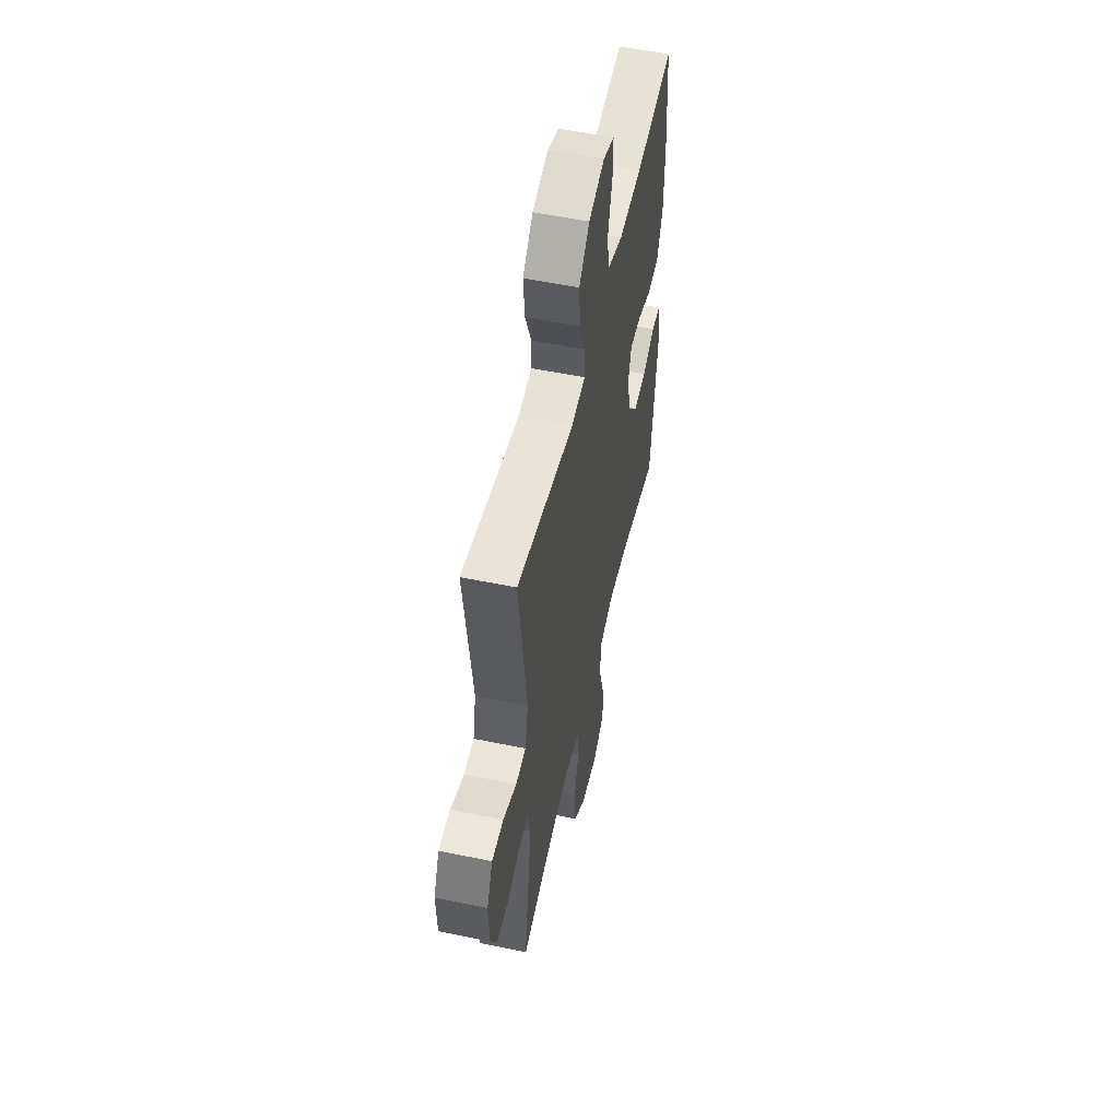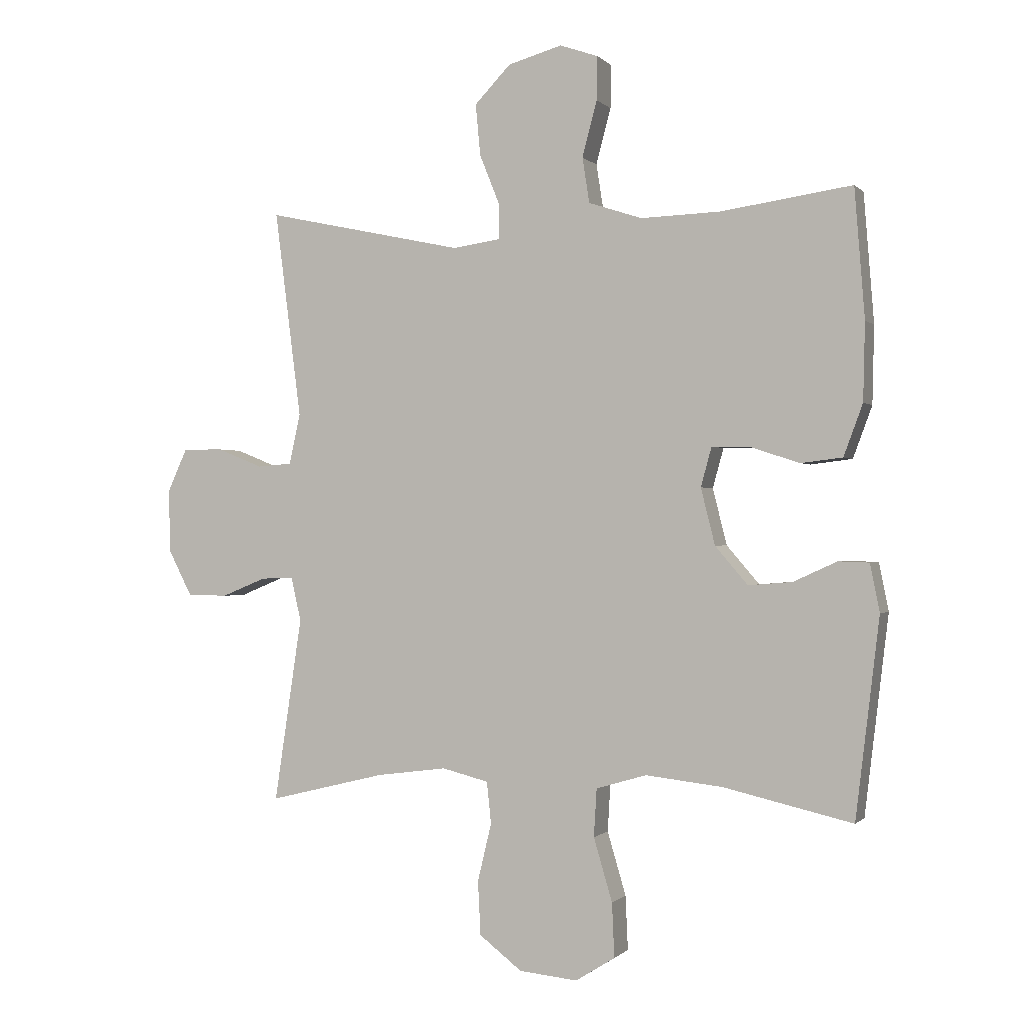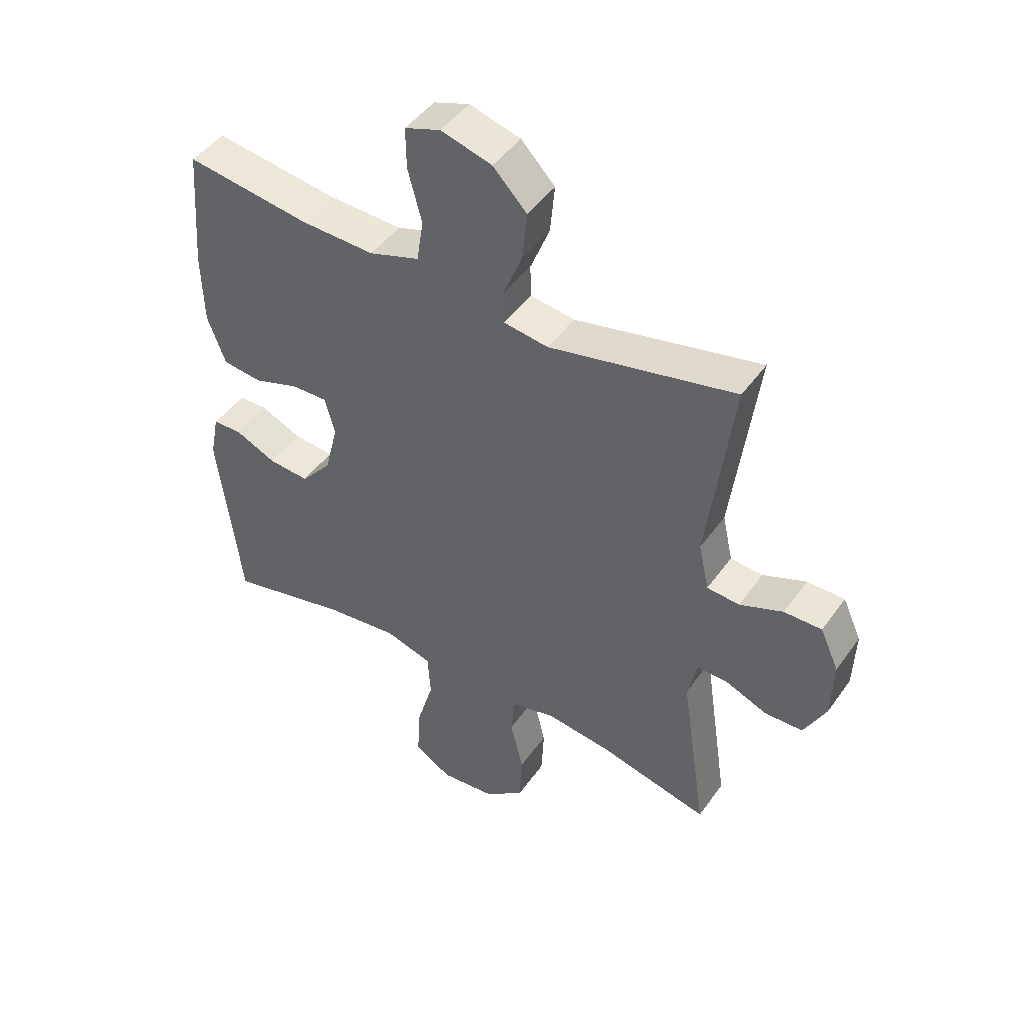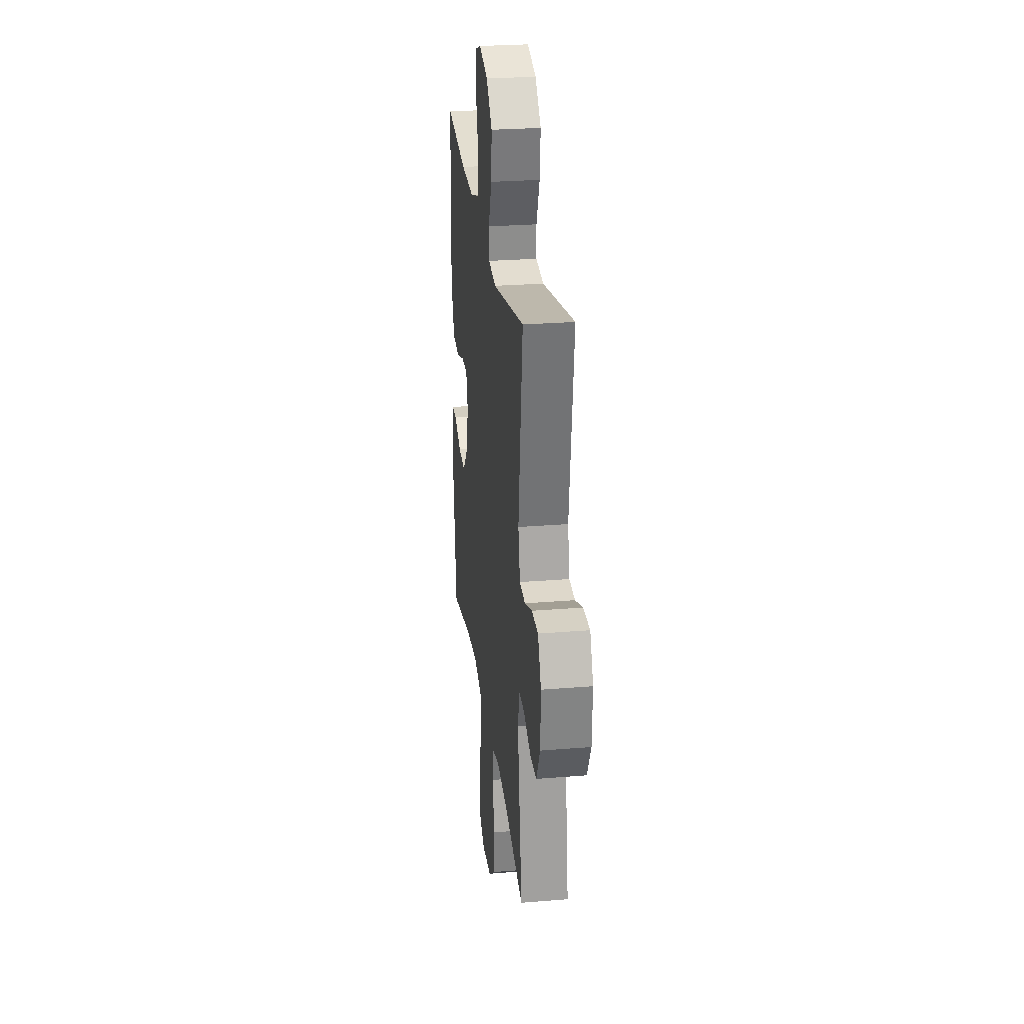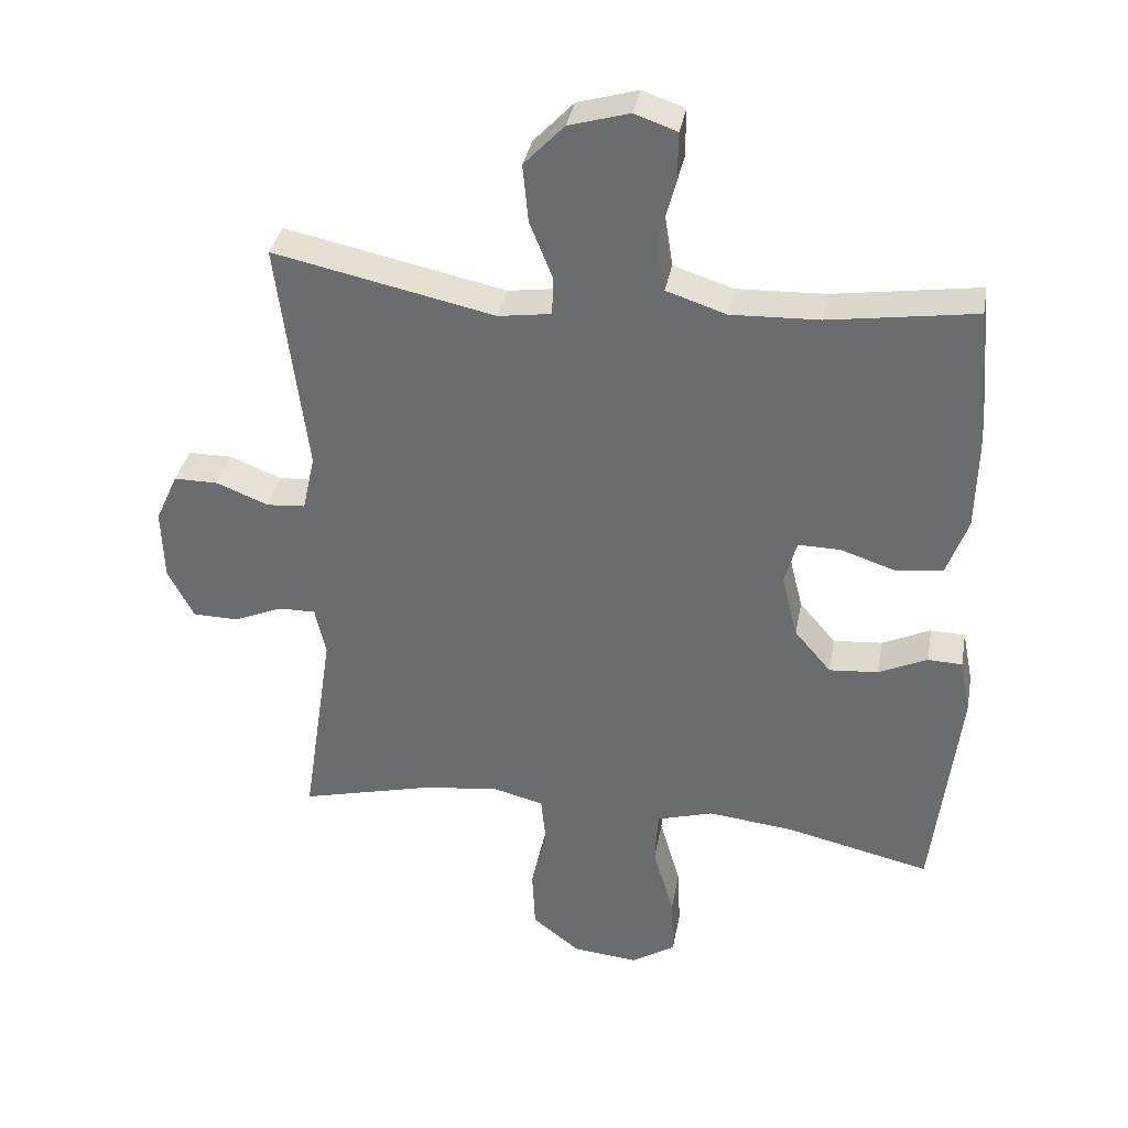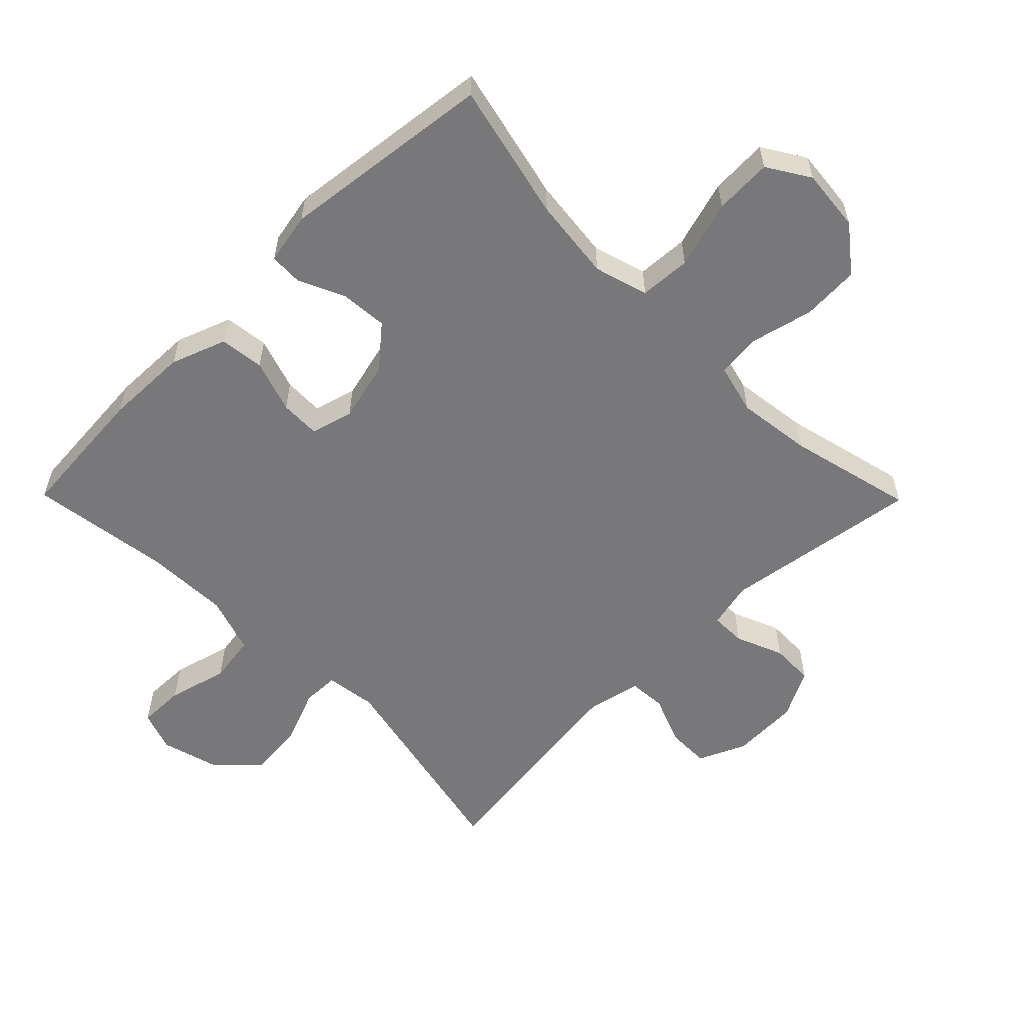
<metadata>
{"format":"obj","ext":"obj","renderer":"f3d","projection":"perspective","resolution":1024,"background":"white","views":[{"elev":54.0,"azim":-77.5,"up":"+Z"},{"elev":-0.5,"azim":19.9,"up":"+Z"},{"elev":46.0,"azim":-146.7,"up":"+Z"},{"elev":27.2,"azim":-97.2,"up":"+Z"},{"elev":34.9,"azim":10.2,"up":"+Z"},{"elev":-57.5,"azim":134.6,"up":"+Y"}]}
</metadata>
<code>
o path7516
v 0.5674 0.0375 -0.164
v 0.5517 0.0375 -0.08469
v 0.5007 0.0375 -0.08289
v 0.4286 0.0375 -0.1158
v 0.3561 0.0375 -0.1217
v 0.3021 0.0375 -0.05866
v 0.2787 0.0375 0.03481
v 0.2966 0.0375 0.1002
v 0.3592 0.0375 0.09891
v 0.4411 0.0375 0.07196
v 0.5099 0.0375 0.08031
v 0.5415 0.0375 0.1658
v 0.5446 0.0375 0.2944
v 0.5278 0.0375 0.5079
v 0.3108 0.0375 0.4765
v 0.1796 0.0375 0.472
v 0.09084 0.0375 0.5012
v 0.07919 0.0375 0.576
v 0.1037 0.0375 0.6685
v 0.1046 0.0375 0.7406
v 0.0415 0.0375 0.7626
v -0.0482 0.0375 0.7372
v -0.1077 0.0375 0.6751
v -0.09973 0.0375 0.5899
v -0.06586 0.0375 0.5055
v -0.06719 0.0375 0.4486
v -0.1459 0.0375 0.4374
v -0.4741 0.0375 0.5079
v -0.43 0.0375 0.164
v -0.4483 0.0375 0.08023
v -0.5058 0.0375 0.07594
v -0.5821 0.0375 0.1063
v -0.6485 0.0375 0.1067
v -0.6815 0.0375 0.03367
v -0.678 0.0375 -0.07137
v -0.6397 0.0375 -0.1457
v -0.5725 0.0375 -0.1472
v -0.4987 0.0375 -0.1168
v -0.4444 0.0375 -0.1161
v -0.4283 0.0375 -0.1881
v -0.4741 0.0375 -0.4938
v -0.2808 0.0375 -0.4465
v -0.1647 0.0375 -0.4313
v -0.08769 0.0375 -0.4508
v -0.08057 0.0375 -0.52
v -0.1035 0.0375 -0.6158
v -0.09904 0.0375 -0.7051
v -0.02899 0.0375 -0.7598
v 0.06781 0.0375 -0.7694
v 0.1332 0.0375 -0.7285
v 0.1293 0.0375 -0.639
v 0.09839 0.0375 -0.5341
v 0.1031 0.0375 -0.4546
v 0.1866 0.0375 -0.43
v 0.3144 0.0375 -0.4444
v 0.5278 0.0375 -0.4938
v 0.5674 -0.0375 -0.164
v 0.5517 -0.0375 -0.08469
v 0.5007 -0.0375 -0.08289
v 0.4286 -0.0375 -0.1158
v 0.3561 -0.0375 -0.1217
v 0.3021 -0.0375 -0.05866
v 0.2787 -0.0375 0.03481
v 0.2966 -0.0375 0.1002
v 0.3592 -0.0375 0.09891
v 0.4411 -0.0375 0.07196
v 0.5099 -0.0375 0.08031
v 0.5415 -0.0375 0.1658
v 0.5446 -0.0375 0.2944
v 0.5278 -0.0375 0.5079
v 0.3108 -0.0375 0.4765
v 0.1796 -0.0375 0.472
v 0.09084 -0.0375 0.5012
v 0.07919 -0.0375 0.576
v 0.1037 -0.0375 0.6685
v 0.1046 -0.0375 0.7406
v 0.0415 -0.0375 0.7626
v -0.0482 -0.0375 0.7372
v -0.1077 -0.0375 0.6751
v -0.09973 -0.0375 0.5899
v -0.06586 -0.0375 0.5055
v -0.06719 -0.0375 0.4486
v -0.1459 -0.0375 0.4374
v -0.4741 -0.0375 0.5079
v -0.43 -0.0375 0.164
v -0.4483 -0.0375 0.08023
v -0.5058 -0.0375 0.07594
v -0.5821 -0.0375 0.1063
v -0.6485 -0.0375 0.1067
v -0.6815 -0.0375 0.03367
v -0.678 -0.0375 -0.07137
v -0.6397 -0.0375 -0.1457
v -0.5725 -0.0375 -0.1472
v -0.4987 -0.0375 -0.1168
v -0.4444 -0.0375 -0.1161
v -0.4283 -0.0375 -0.1881
v -0.4741 -0.0375 -0.4938
v -0.2808 -0.0375 -0.4465
v -0.1647 -0.0375 -0.4313
v -0.08769 -0.0375 -0.4508
v -0.08057 -0.0375 -0.52
v -0.1035 -0.0375 -0.6158
v -0.09904 -0.0375 -0.7051
v -0.02899 -0.0375 -0.7598
v 0.06781 -0.0375 -0.7694
v 0.1332 -0.0375 -0.7285
v 0.1293 -0.0375 -0.639
v 0.09839 -0.0375 -0.5341
v 0.1031 -0.0375 -0.4546
v 0.1866 -0.0375 -0.43
v 0.3144 -0.0375 -0.4444
v 0.5278 -0.0375 -0.4938
v -0.02899 0.0375 -0.7598
v 0.06781 0.0375 -0.7694
v 0.1332 0.0375 -0.7285
v 0.1332 0.0375 -0.7285
v -0.09904 0.0375 -0.7051
v 0.1293 0.0375 -0.639
v -0.1035 0.0375 -0.6158
v 0.09839 0.0375 -0.5341
v -0.08057 0.0375 -0.52
v 0.1031 0.0375 -0.4546
v 0.1031 0.0375 -0.4546
v -0.08769 0.0375 -0.4508
v -0.08769 0.0375 -0.4508
v -0.4741 0.0375 -0.4938
v -0.4741 0.0375 -0.4938
v -0.2808 0.0375 -0.4465
v 0.3144 0.0375 -0.4444
v 0.5278 0.0375 -0.4938
v 0.5278 0.0375 -0.4938
v 0.1866 0.0375 -0.43
v -0.1647 0.0375 -0.4313
v -0.4283 0.0375 -0.1881
v 0.5674 0.0375 -0.164
v -0.4444 0.0375 -0.1161
v -0.4444 0.0375 -0.1161
v 0.4286 0.0375 -0.1158
v 0.3561 0.0375 -0.1217
v 0.5517 0.0375 -0.08469
v 0.5517 0.0375 -0.08469
v -0.6397 0.0375 -0.1457
v -0.6397 0.0375 -0.1457
v -0.5725 0.0375 -0.1472
v -0.4987 0.0375 -0.1168
v -0.678 0.0375 -0.07137
v 0.3021 0.0375 -0.05866
v 0.5007 0.0375 -0.08289
v -0.6815 0.0375 0.03367
v 0.2787 0.0375 0.03481
v -0.6485 0.0375 0.1067
v -0.6485 0.0375 0.1067
v 0.2966 0.0375 0.1002
v 0.2966 0.0375 0.1002
v 0.3592 0.0375 0.09891
v 0.4411 0.0375 0.07196
v 0.5099 0.0375 0.08031
v 0.5099 0.0375 0.08031
v -0.5821 0.0375 0.1063
v -0.5058 0.0375 0.07594
v -0.4483 0.0375 0.08023
v -0.4483 0.0375 0.08023
v -0.43 0.0375 0.164
v 0.5415 0.0375 0.1658
v 0.5446 0.0375 0.2944
v -0.4741 0.0375 0.5079
v -0.4741 0.0375 0.5079
v -0.06719 0.0375 0.4486
v -0.06719 0.0375 0.4486
v -0.1459 0.0375 0.4374
v -0.06586 0.0375 0.5055
v 0.1796 0.0375 0.472
v 0.09084 0.0375 0.5012
v 0.09084 0.0375 0.5012
v 0.3108 0.0375 0.4765
v 0.5278 0.0375 0.5079
v 0.5278 0.0375 0.5079
v 0.07919 0.0375 0.576
v -0.09973 0.0375 0.5899
v 0.1037 0.0375 0.6685
v -0.1077 0.0375 0.6751
v 0.1046 0.0375 0.7406
v 0.1046 0.0375 0.7406
v -0.0482 0.0375 0.7372
v 0.0415 0.0375 0.7626
v -0.02899 -0.0375 -0.7598
v 0.06781 -0.0375 -0.7694
v 0.1332 -0.0375 -0.7285
v 0.1332 -0.0375 -0.7285
v -0.09904 -0.0375 -0.7051
v 0.1293 -0.0375 -0.639
v -0.1035 -0.0375 -0.6158
v 0.09839 -0.0375 -0.5341
v -0.08057 -0.0375 -0.52
v 0.1031 -0.0375 -0.4546
v 0.1031 -0.0375 -0.4546
v -0.08769 -0.0375 -0.4508
v -0.08769 -0.0375 -0.4508
v -0.4741 -0.0375 -0.4938
v -0.4741 -0.0375 -0.4938
v -0.2808 -0.0375 -0.4465
v 0.3144 -0.0375 -0.4444
v 0.5278 -0.0375 -0.4938
v 0.5278 -0.0375 -0.4938
v 0.1866 -0.0375 -0.43
v -0.1647 -0.0375 -0.4313
v -0.4283 -0.0375 -0.1881
v 0.5674 -0.0375 -0.164
v -0.4444 -0.0375 -0.1161
v -0.4444 -0.0375 -0.1161
v 0.4286 -0.0375 -0.1158
v 0.3561 -0.0375 -0.1217
v 0.5517 -0.0375 -0.08469
v 0.5517 -0.0375 -0.08469
v -0.6397 -0.0375 -0.1457
v -0.6397 -0.0375 -0.1457
v -0.5725 -0.0375 -0.1472
v -0.4987 -0.0375 -0.1168
v -0.678 -0.0375 -0.07137
v 0.3021 -0.0375 -0.05866
v 0.5007 -0.0375 -0.08289
v -0.6815 -0.0375 0.03367
v 0.2787 -0.0375 0.03481
v -0.6485 -0.0375 0.1067
v -0.6485 -0.0375 0.1067
v 0.2966 -0.0375 0.1002
v 0.2966 -0.0375 0.1002
v 0.3592 -0.0375 0.09891
v 0.4411 -0.0375 0.07196
v 0.5099 -0.0375 0.08031
v 0.5099 -0.0375 0.08031
v -0.5821 -0.0375 0.1063
v -0.5058 -0.0375 0.07594
v -0.4483 -0.0375 0.08023
v -0.4483 -0.0375 0.08023
v -0.43 -0.0375 0.164
v 0.5415 -0.0375 0.1658
v 0.5446 -0.0375 0.2944
v -0.4741 -0.0375 0.5079
v -0.4741 -0.0375 0.5079
v -0.06719 -0.0375 0.4486
v -0.06719 -0.0375 0.4486
v -0.1459 -0.0375 0.4374
v -0.06586 -0.0375 0.5055
v 0.1796 -0.0375 0.472
v 0.09084 -0.0375 0.5012
v 0.09084 -0.0375 0.5012
v 0.3108 -0.0375 0.4765
v 0.5278 -0.0375 0.5079
v 0.5278 -0.0375 0.5079
v 0.07919 -0.0375 0.576
v -0.09973 -0.0375 0.5899
v 0.1037 -0.0375 0.6685
v -0.1077 -0.0375 0.6751
v 0.1046 -0.0375 0.7406
v 0.1046 -0.0375 0.7406
v -0.0482 -0.0375 0.7372
v 0.0415 -0.0375 0.7626
f 244 246 251
f 206 223 209
f 248 238 249
f 211 208 221
f 222 219 233
f 194 195 197
f 212 202 211
f 202 212 205
f 208 211 202
f 218 219 217
f 226 228 248
f 195 205 220
f 241 223 226
f 243 223 241
f 193 192 191
f 206 220 223
f 197 220 206
f 221 208 213
f 251 257 252
f 232 222 233
f 187 191 186
f 257 253 258
f 201 207 199
f 237 228 229
f 236 243 239
f 252 257 254
f 237 229 230
f 195 194 193
f 233 209 234
f 245 226 248
f 244 251 252
f 208 202 203
f 236 223 243
f 186 191 192
f 192 193 194
f 224 222 232
f 188 191 187
f 207 206 209
f 197 195 220
f 241 245 246
f 253 257 251
f 241 226 245
f 220 205 212
f 209 223 234
f 258 253 255
f 248 228 238
f 206 207 201
f 234 223 236
f 238 228 237
f 218 233 219
f 190 186 192
f 218 209 233
f 215 217 219
f 241 246 244
f 48 49 105 104
f 49 116 189 105
f 47 48 104 103
f 50 51 107 106
f 46 47 103 102
f 51 52 108 107
f 45 46 102 101
f 52 123 196 108
f 125 45 101 198
f 127 42 98 200
f 55 131 204 111
f 53 54 110 109
f 43 44 100 99
f 42 43 99 98
f 54 55 111 110
f 40 41 97 96
f 56 1 57 112
f 137 40 96 210
f 4 5 61 60
f 1 141 214 57
f 143 37 93 216
f 37 38 94 93
f 35 36 92 91
f 5 6 62 61
f 38 39 95 94
f 3 4 60 59
f 2 3 59 58
f 34 35 91 90
f 6 7 63 62
f 152 34 90 225
f 7 154 227 63
f 9 10 66 65
f 10 158 231 66
f 32 33 89 88
f 31 32 88 87
f 162 31 87 235
f 29 30 86 85
f 11 12 68 67
f 8 9 65 64
f 12 13 69 68
f 167 29 85 240
f 169 27 83 242
f 25 26 82 81
f 16 174 247 72
f 15 16 72 71
f 177 15 71 250
f 13 14 70 69
f 27 28 84 83
f 17 18 74 73
f 24 25 81 80
f 18 19 75 74
f 23 24 80 79
f 19 183 256 75
f 22 23 79 78
f 21 22 78 77
f 20 21 77 76
f 171 178 173
f 133 136 150
f 175 176 165
f 138 148 135
f 149 160 146
f 121 124 122
f 139 138 129
f 129 132 139
f 135 129 138
f 145 144 146
f 153 175 155
f 122 147 132
f 168 153 150
f 170 168 150
f 120 118 119
f 133 150 147
f 124 133 147
f 148 140 135
f 178 179 184
f 159 160 149
f 114 113 118
f 184 185 180
f 128 126 134
f 164 156 155
f 163 166 170
f 179 181 184
f 164 157 156
f 122 120 121
f 160 161 136
f 172 175 153
f 171 179 178
f 135 130 129
f 163 170 150
f 113 119 118
f 119 121 120
f 151 159 149
f 115 114 118
f 134 136 133
f 124 147 122
f 168 173 172
f 180 178 184
f 168 172 153
f 147 139 132
f 136 161 150
f 185 182 180
f 175 165 155
f 133 128 134
f 161 163 150
f 165 164 155
f 145 146 160
f 117 119 113
f 145 160 136
f 142 146 144
f 168 171 173

</code>
